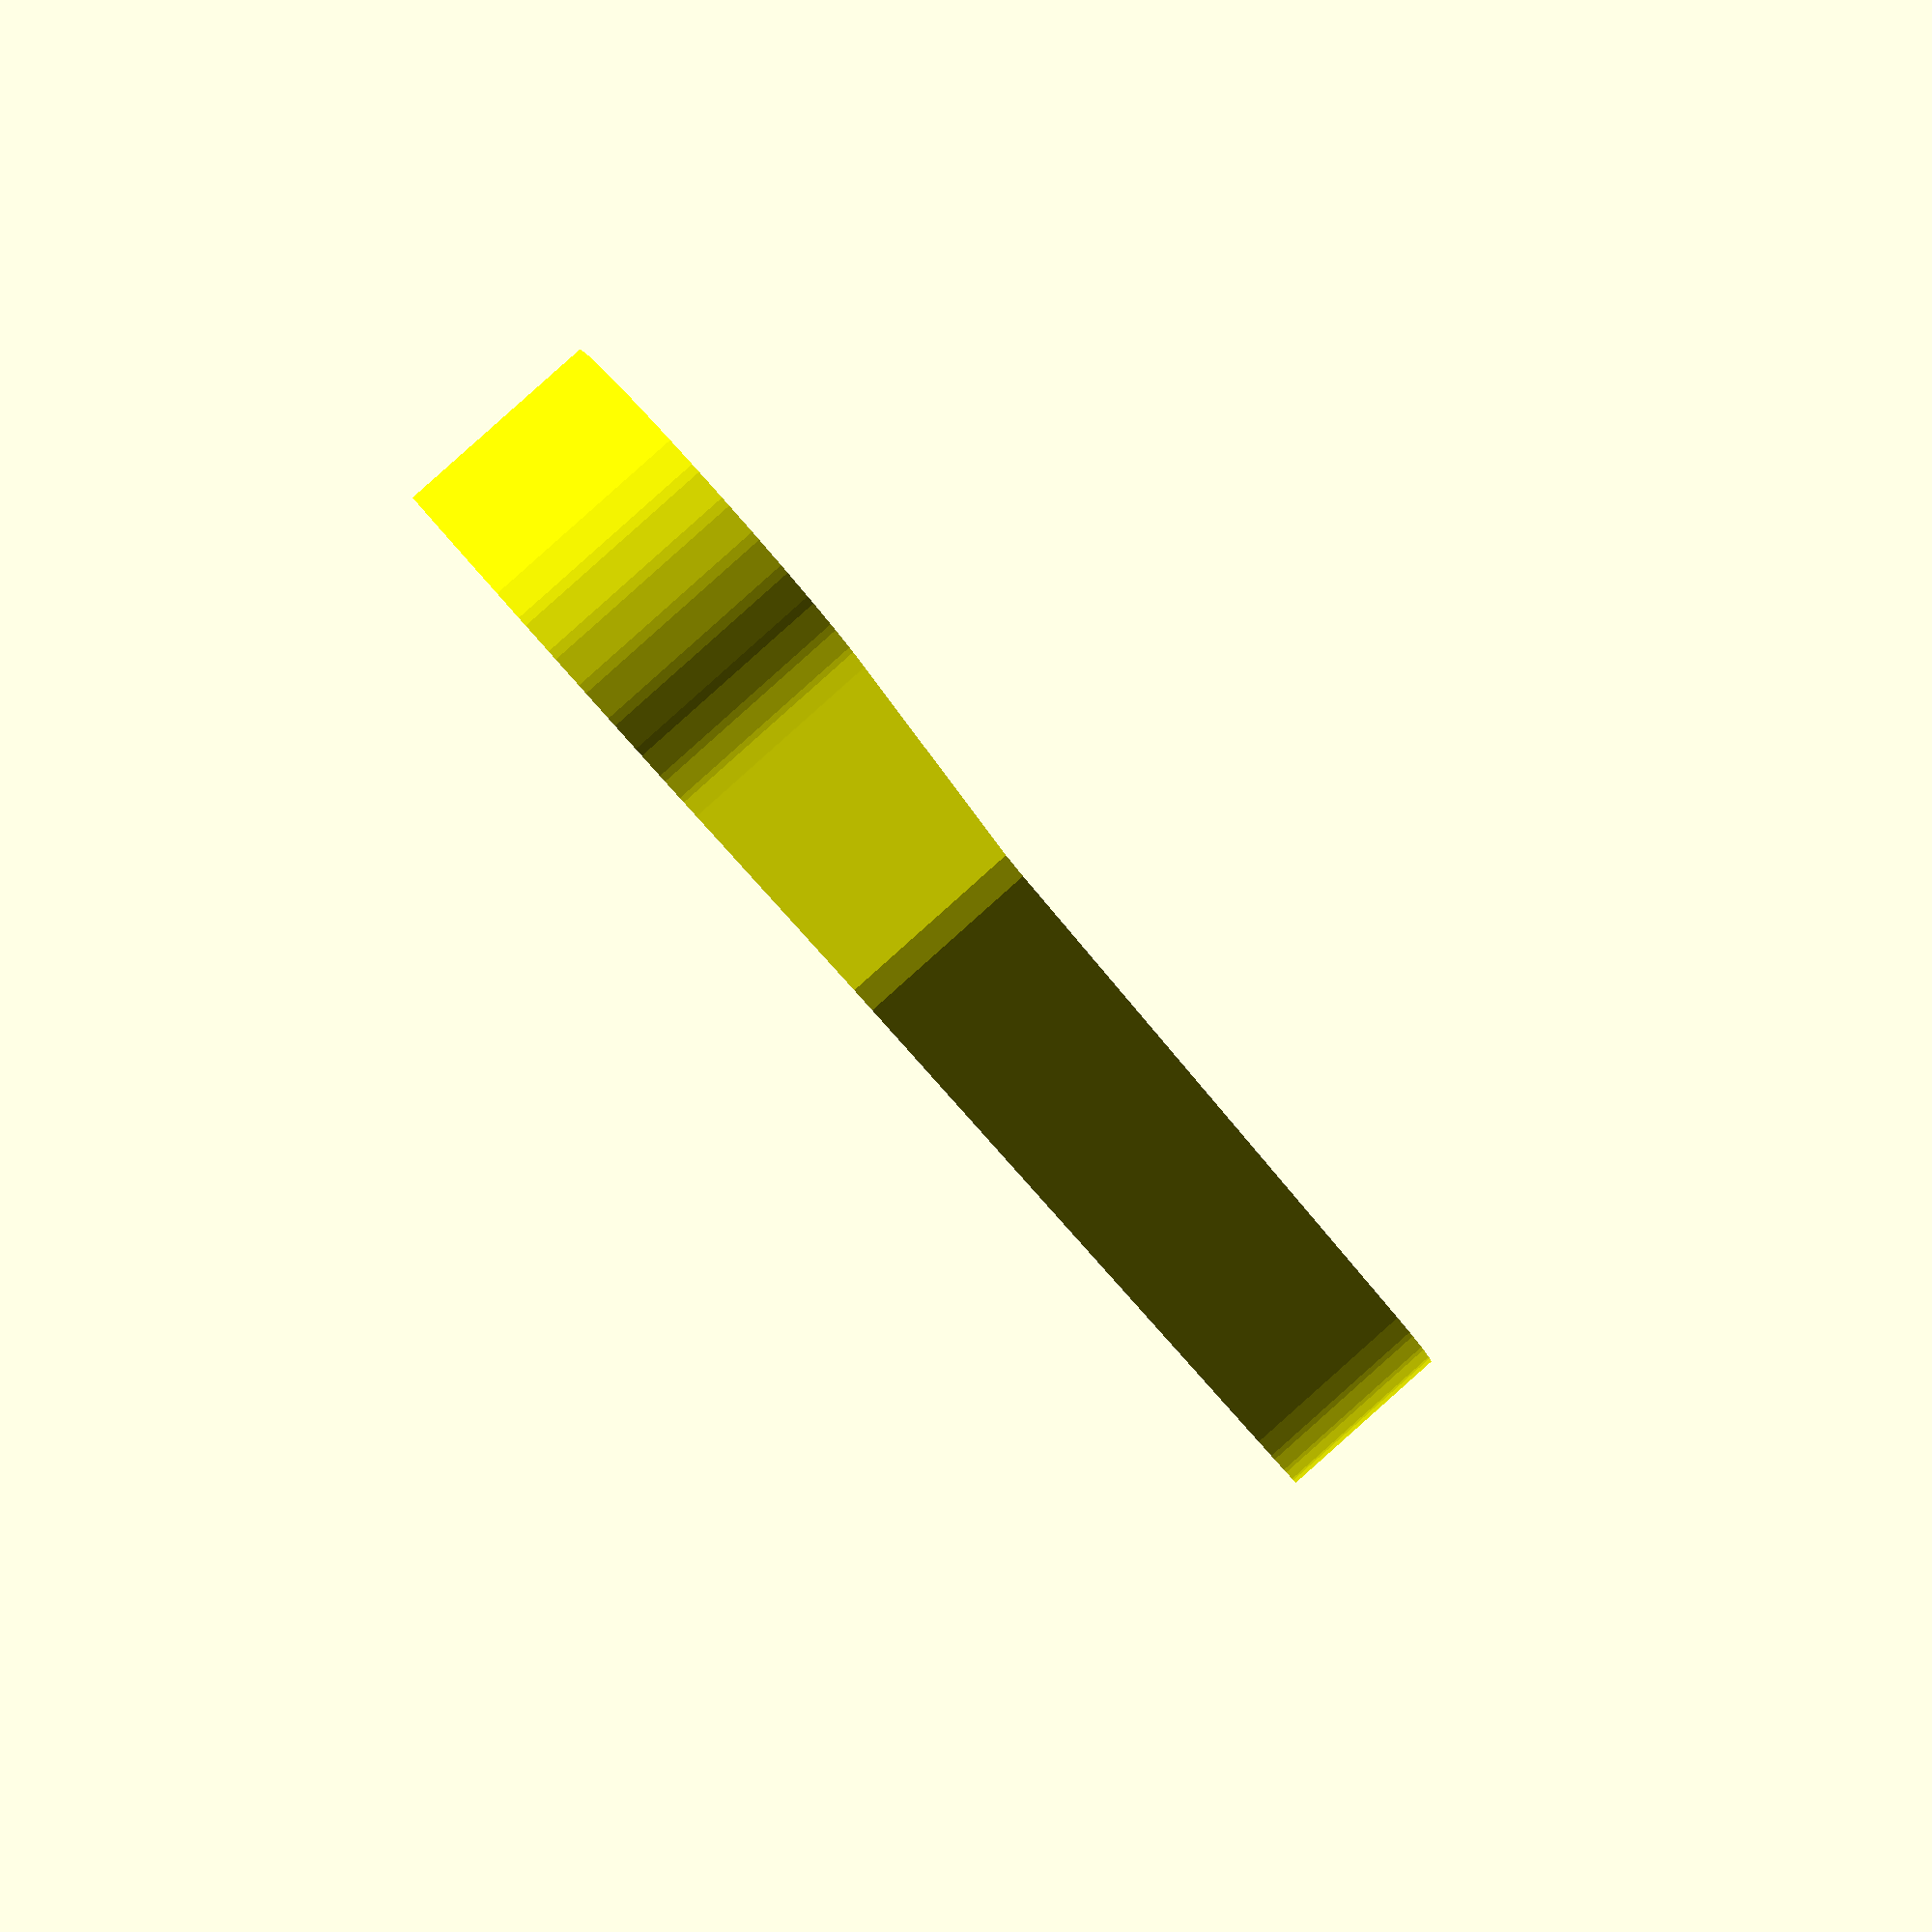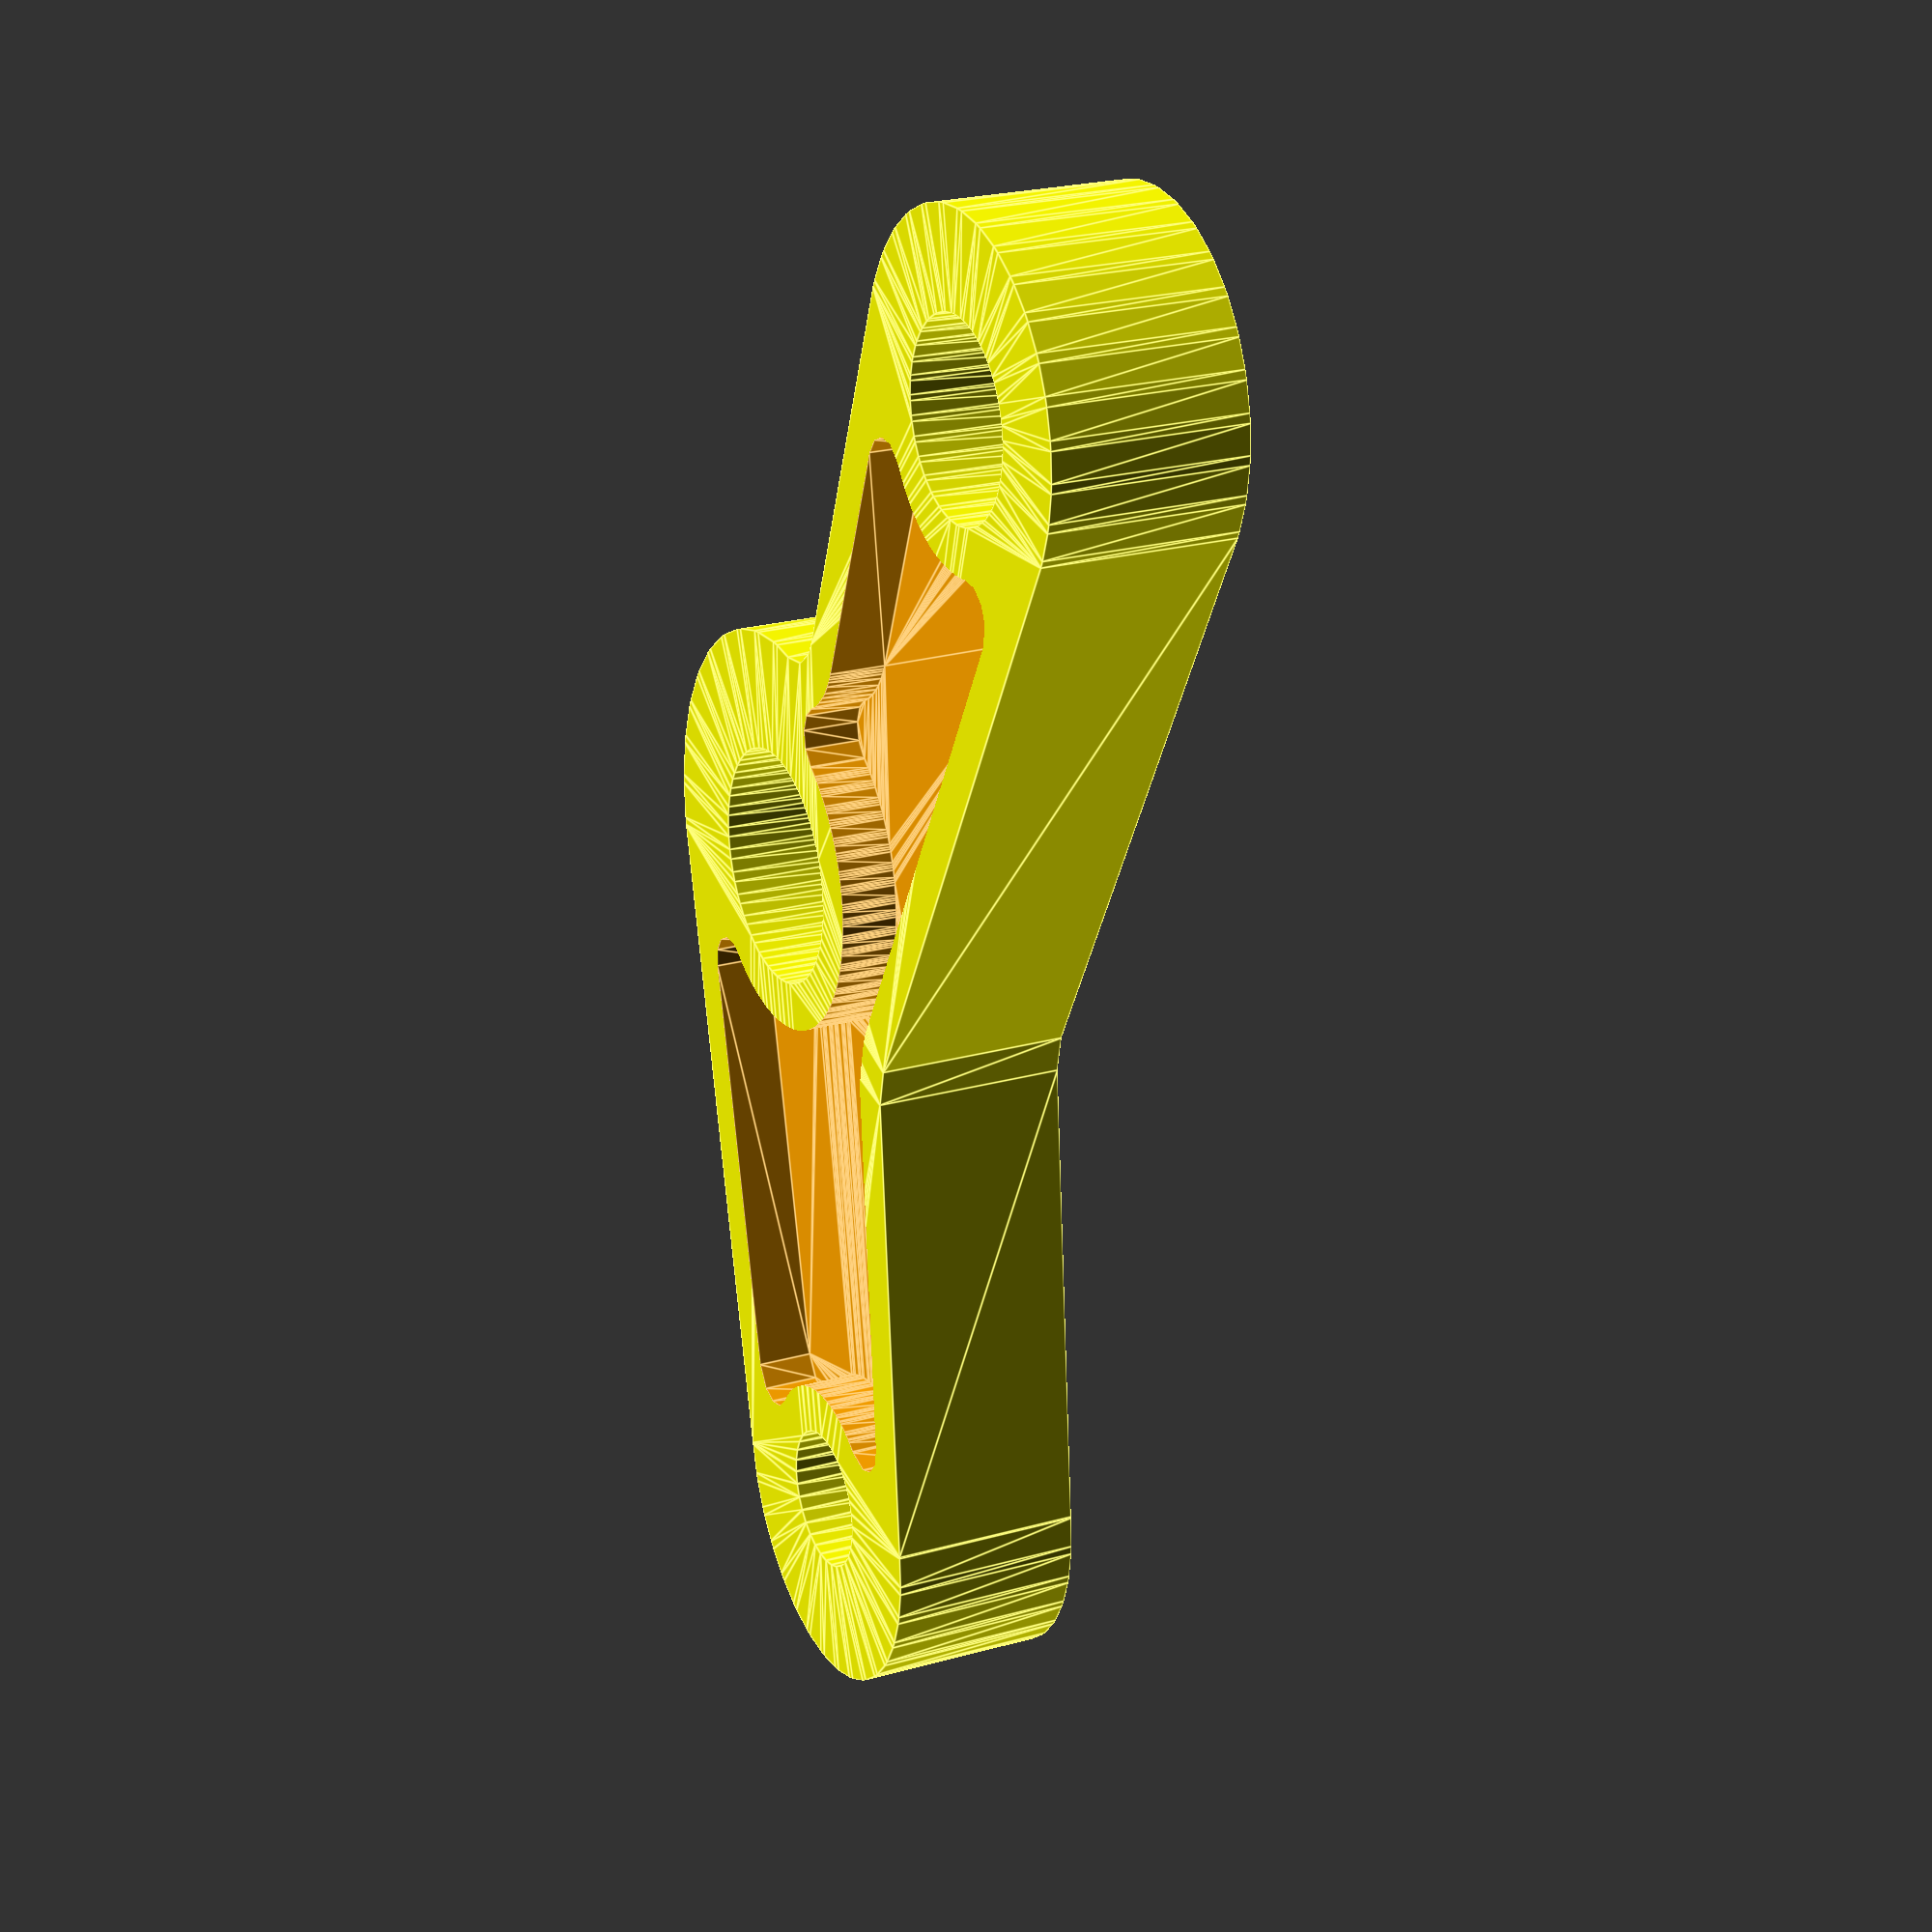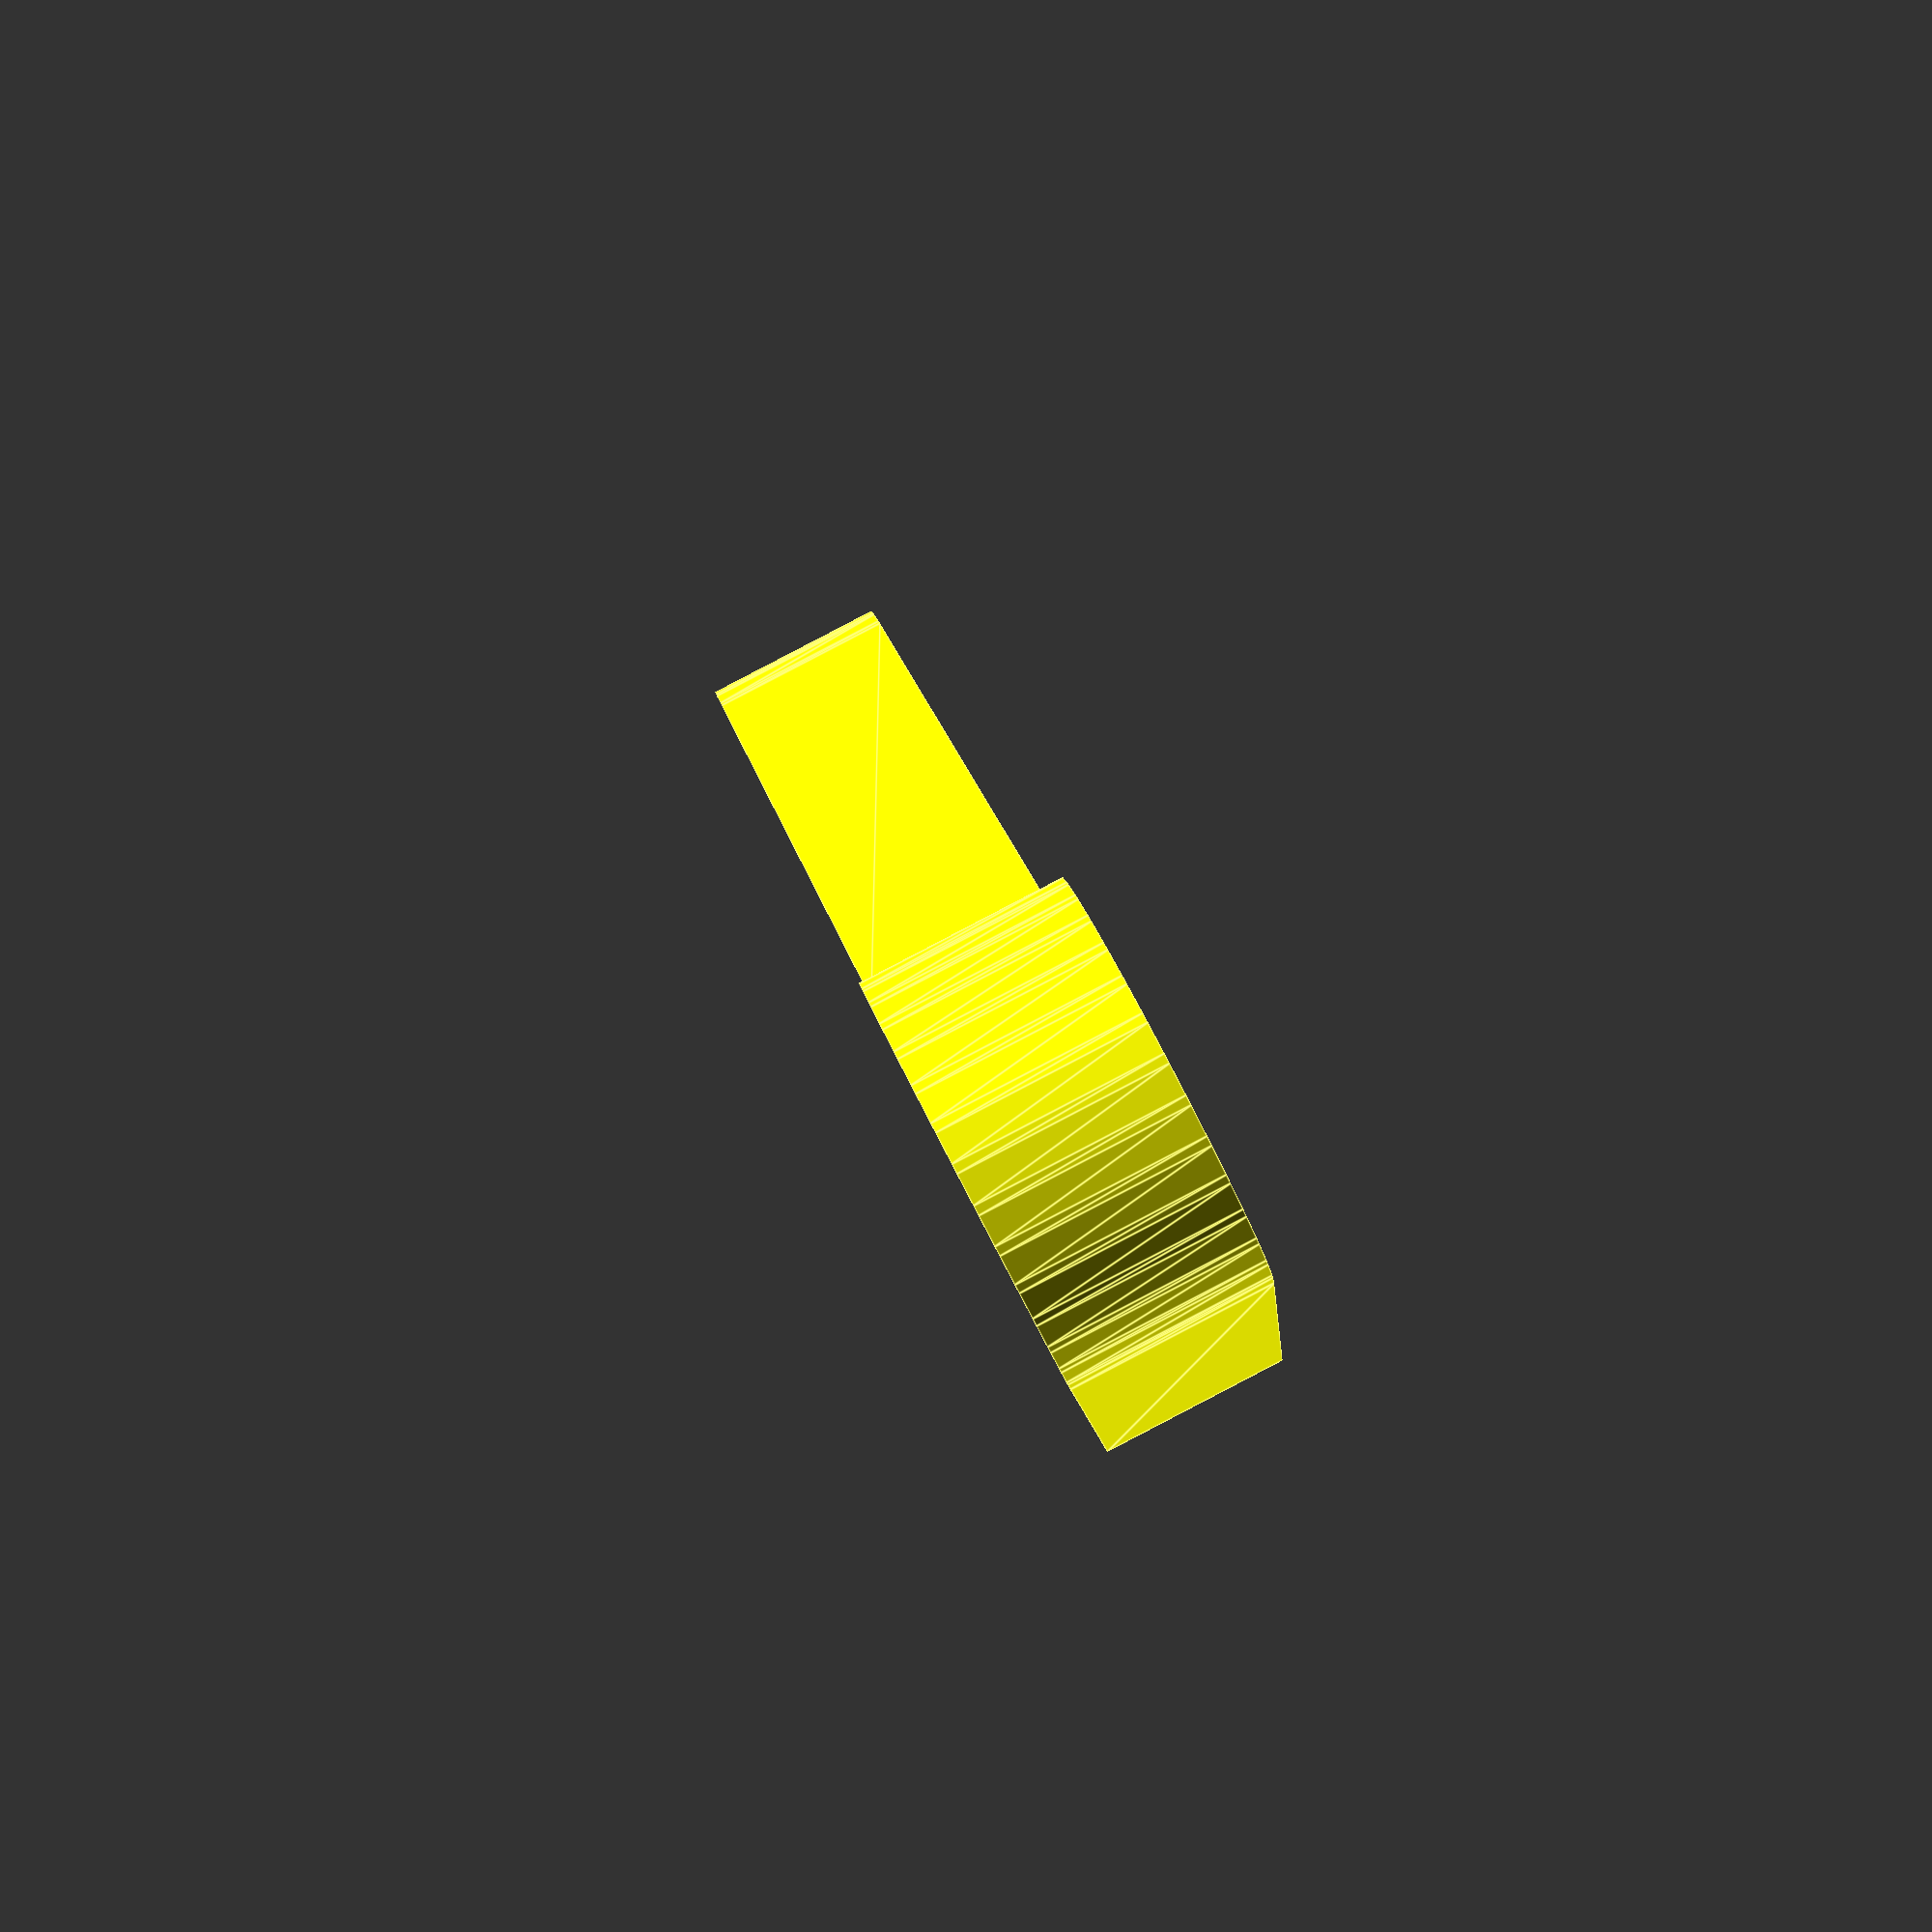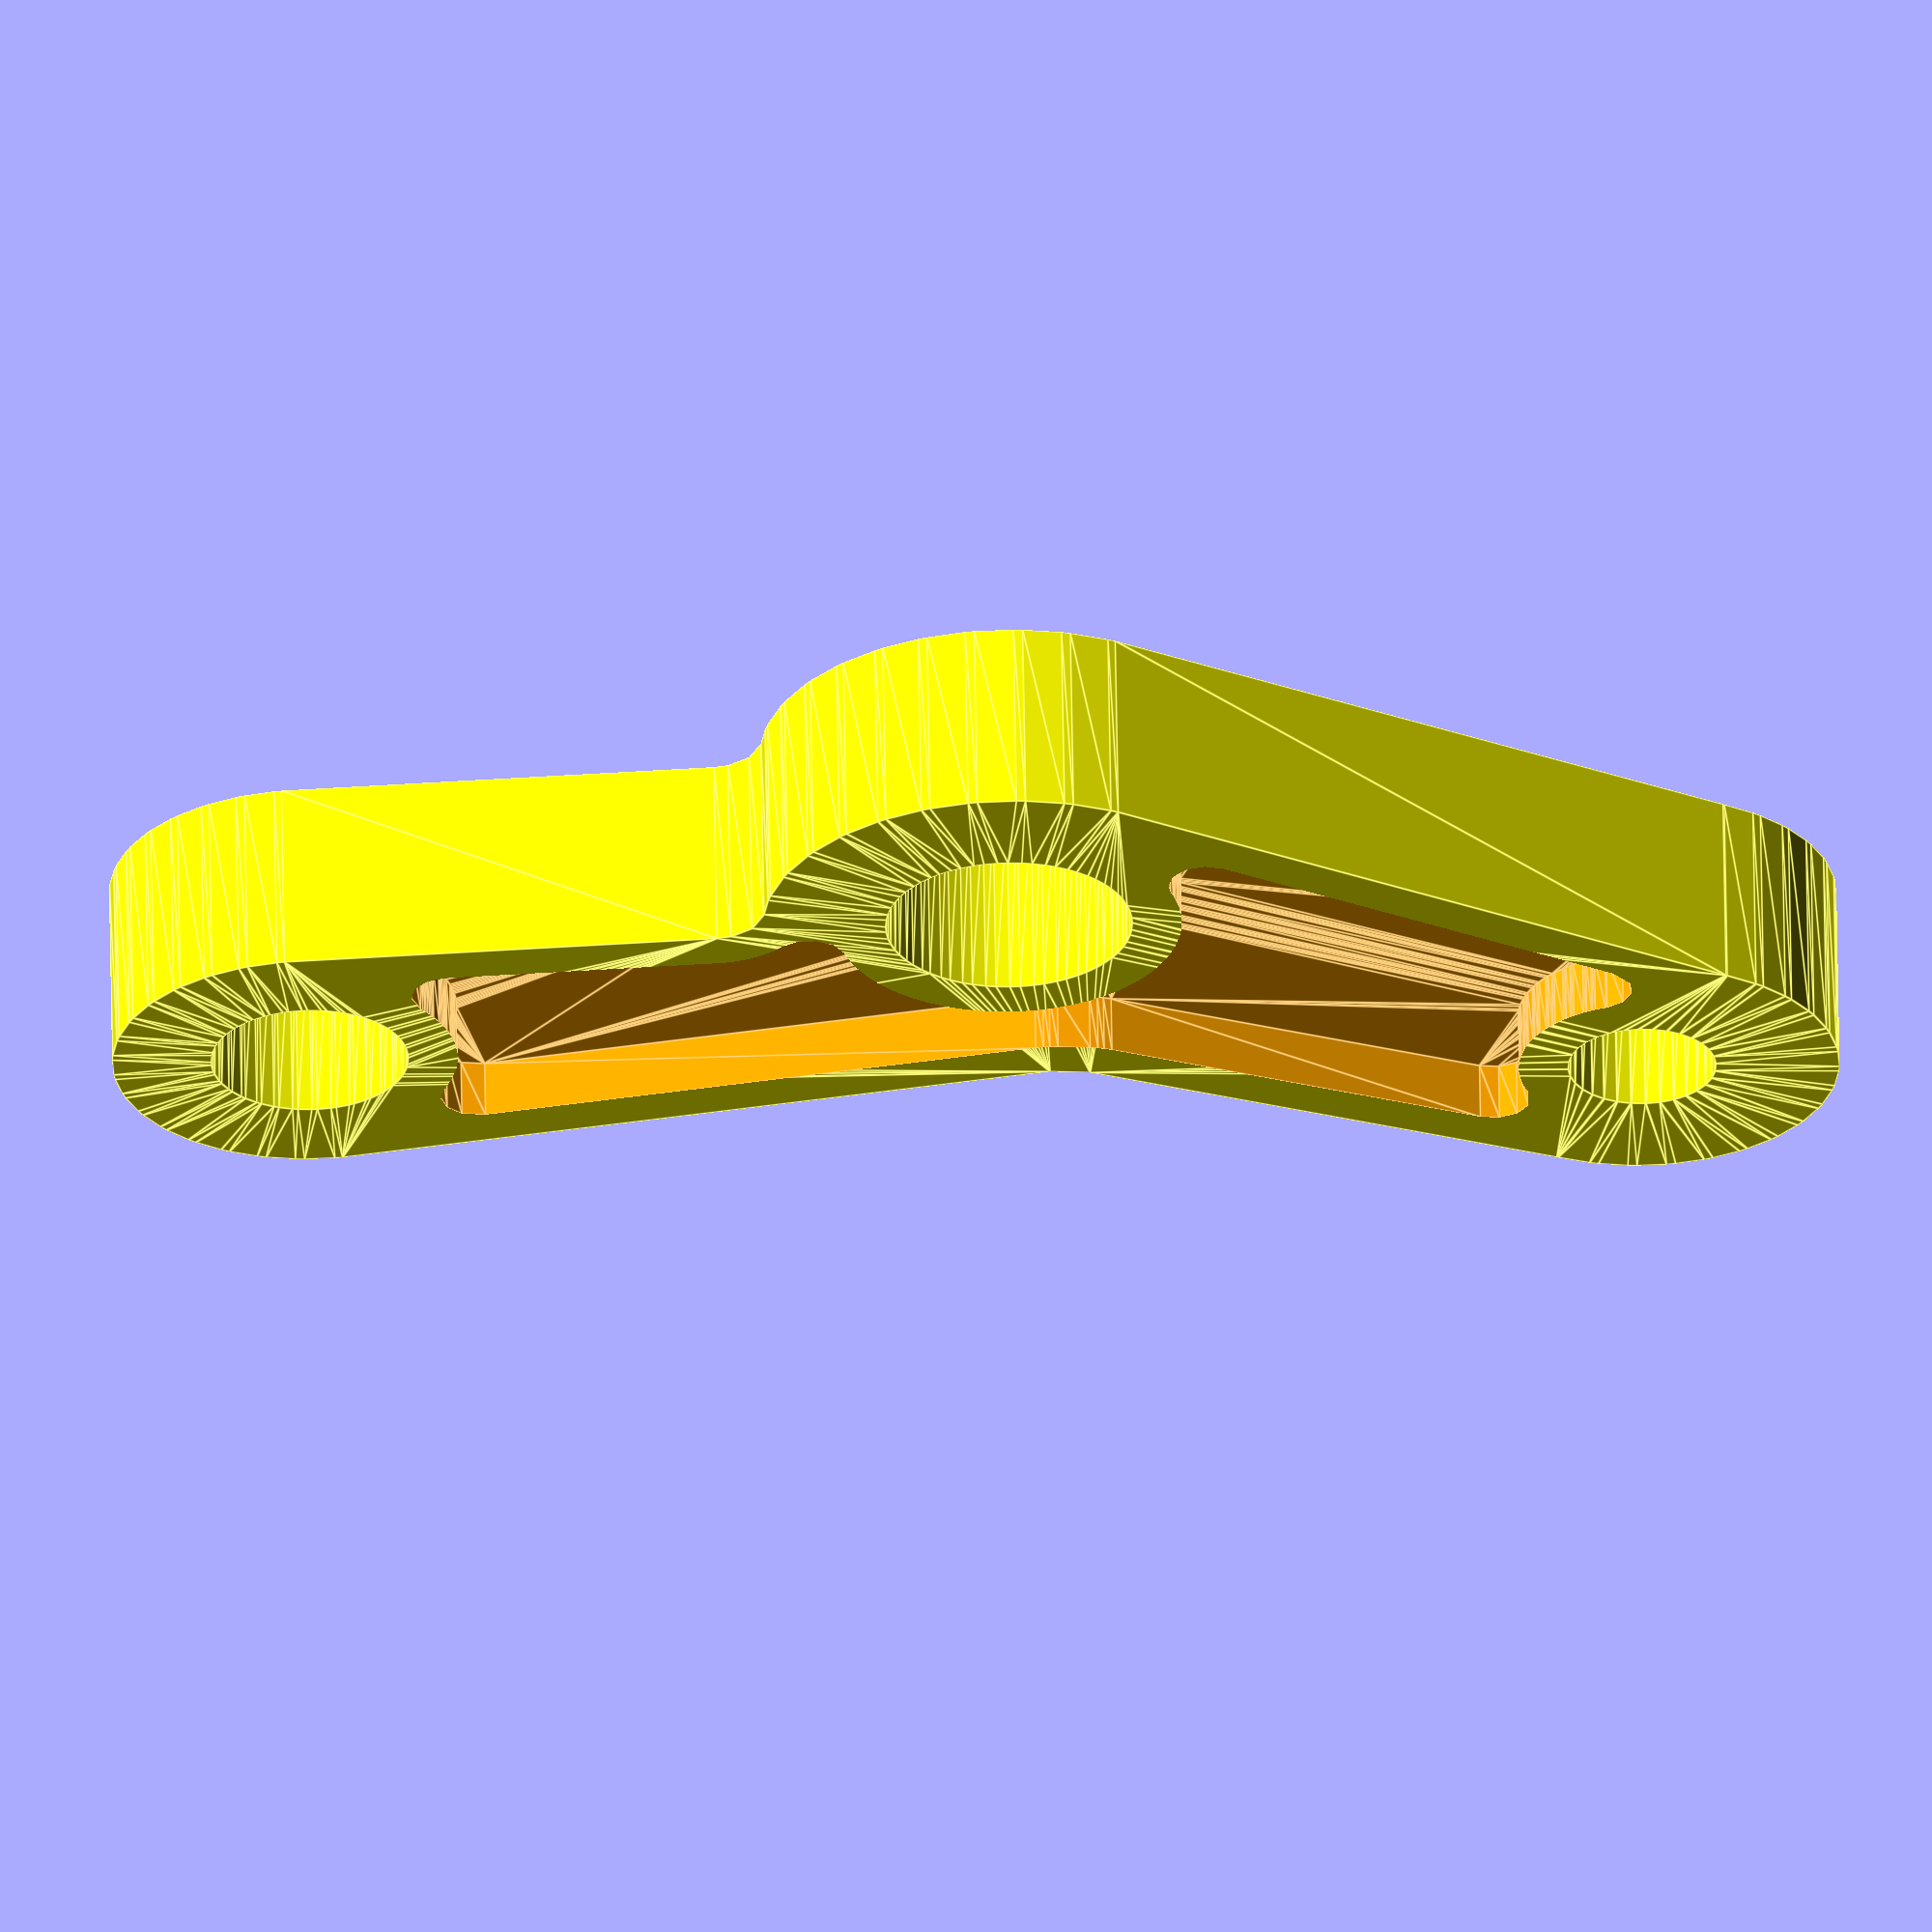
<openscad>
$fn=12;
 
iBeamThat(8,2)
 ioRoundThat(3.8)
    myShape();


module iBeamThat(h=1,r=2.5){
  
difference(){

  color("yellow") linear_extrude(h,center= true,convexity=130)
 children();
    
  color("orange") translate([0,0,-h*0.501])
linear_extrude(h*0.3,convexity=130)
ioRoundThat(r*1.5)     
offset(-r)
    children();
    
  color("orange")mirror([0,0,1])
translate([0,0,-h*0.501])
linear_extrude(h*0.3,convexity=130)
ioRoundThat(r*1.5) 
offset(-r)
    children();
}

}



module ioRoundThat(i=0){

offset(abs(i)*.5)
offset(-abs(i))
offset(abs(i)*.5)
children();
}




module myShape(){
    $fn=32;
    difference(){
        union(){
    hull(){
  translate([0,6,0])  circle(6);
  translate([30,0,0])  circle(8);
    }
    hull(){
  translate([0,0,0])  circle(10);
  translate([-20,20,0])  circle(8);
    }
}
  translate([30,0,0])  circle(4);
  translate([0,0,0])  circle(5);
  translate([-20,20,0])  circle(3);

}
  
    }
</openscad>
<views>
elev=91.4 azim=206.4 roll=131.7 proj=p view=solid
elev=336.7 azim=233.7 roll=244.7 proj=p view=edges
elev=271.9 azim=50.2 roll=242.5 proj=p view=edges
elev=120.1 azim=340.3 roll=180.9 proj=o view=edges
</views>
